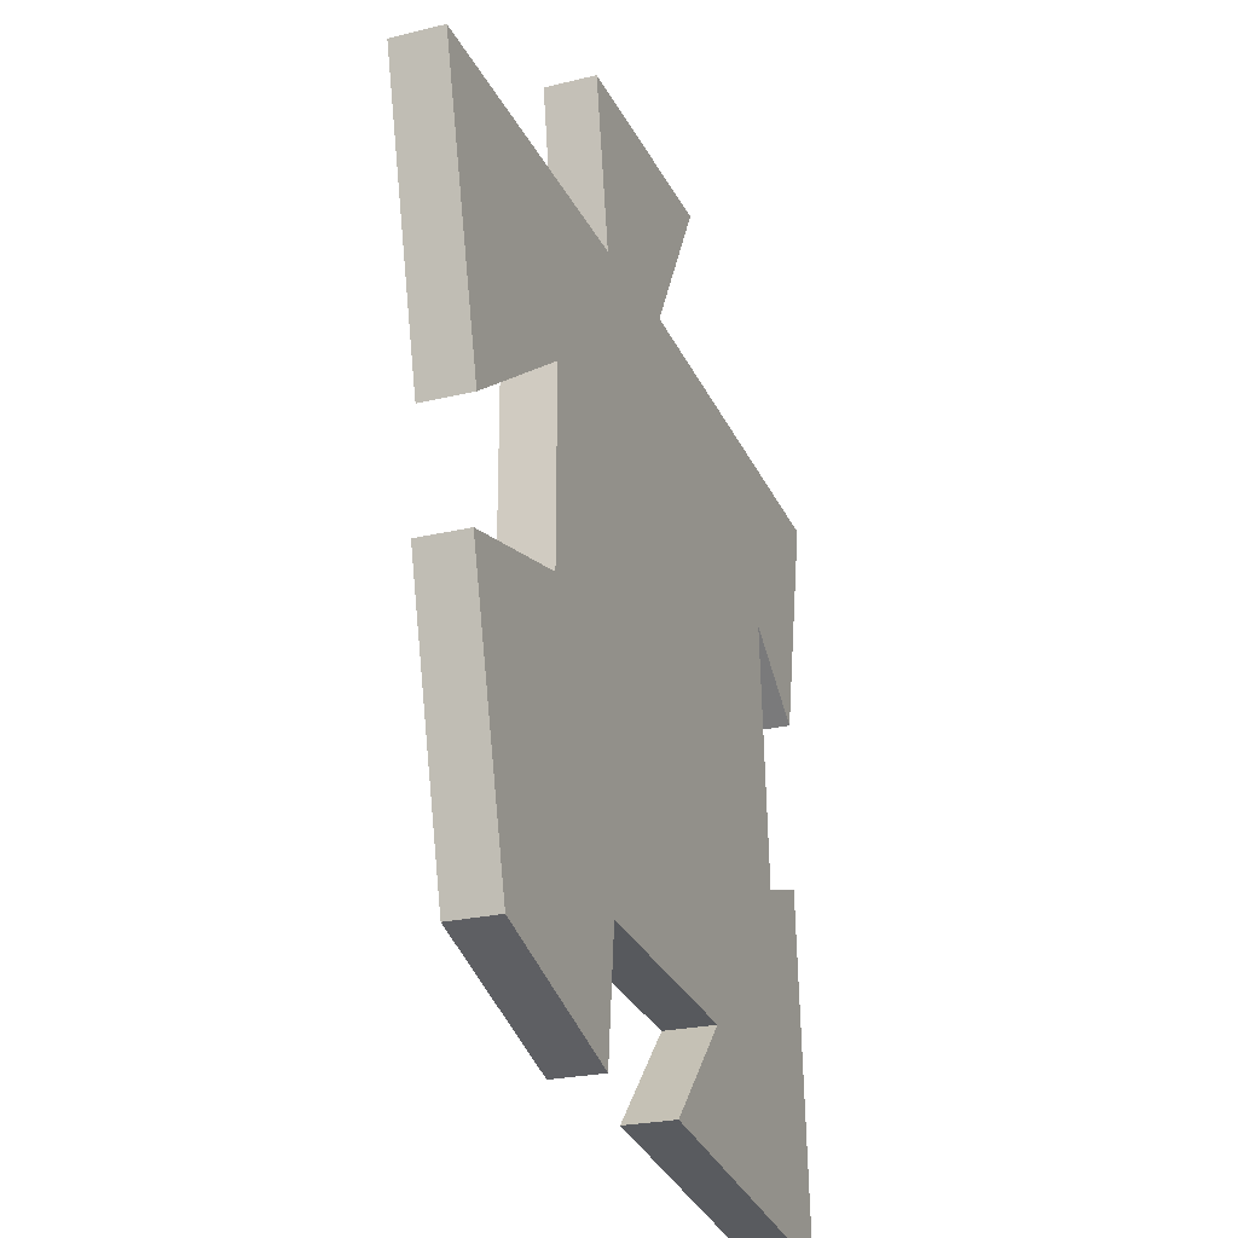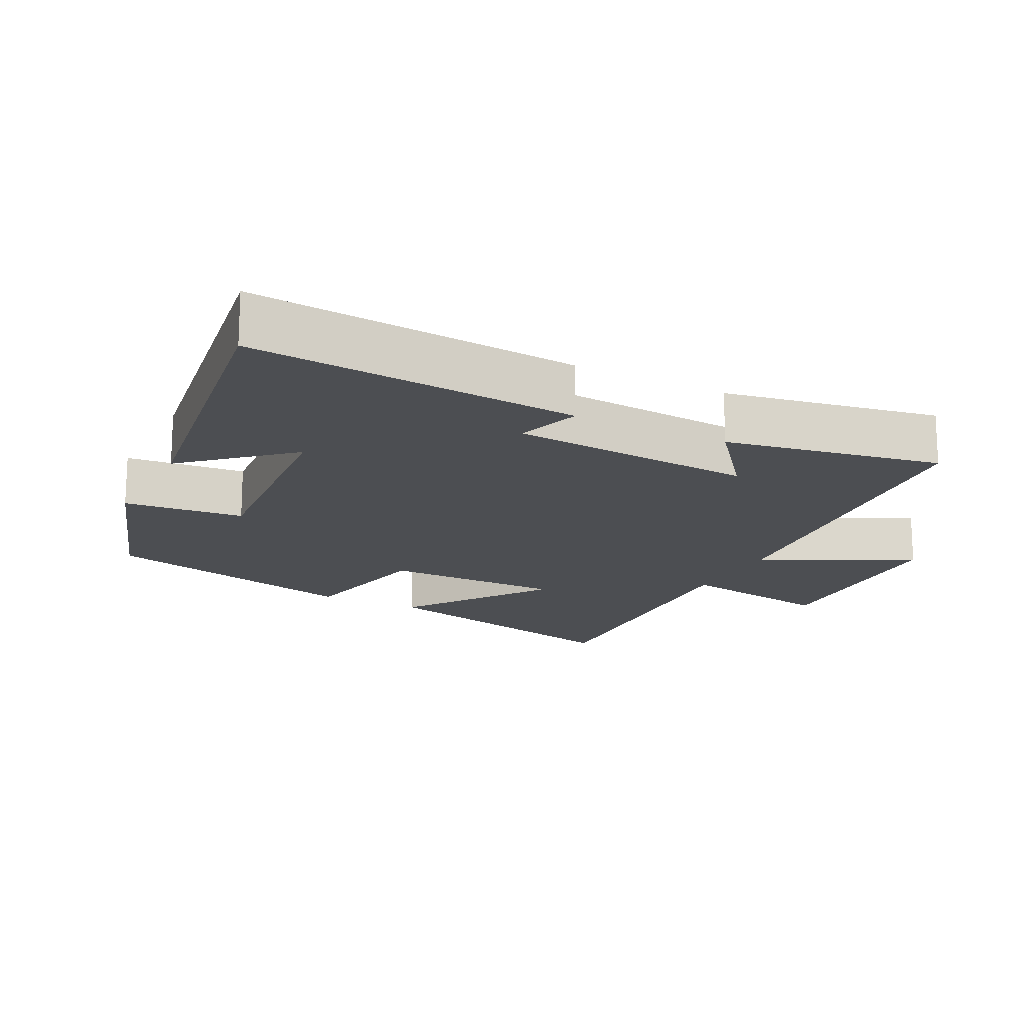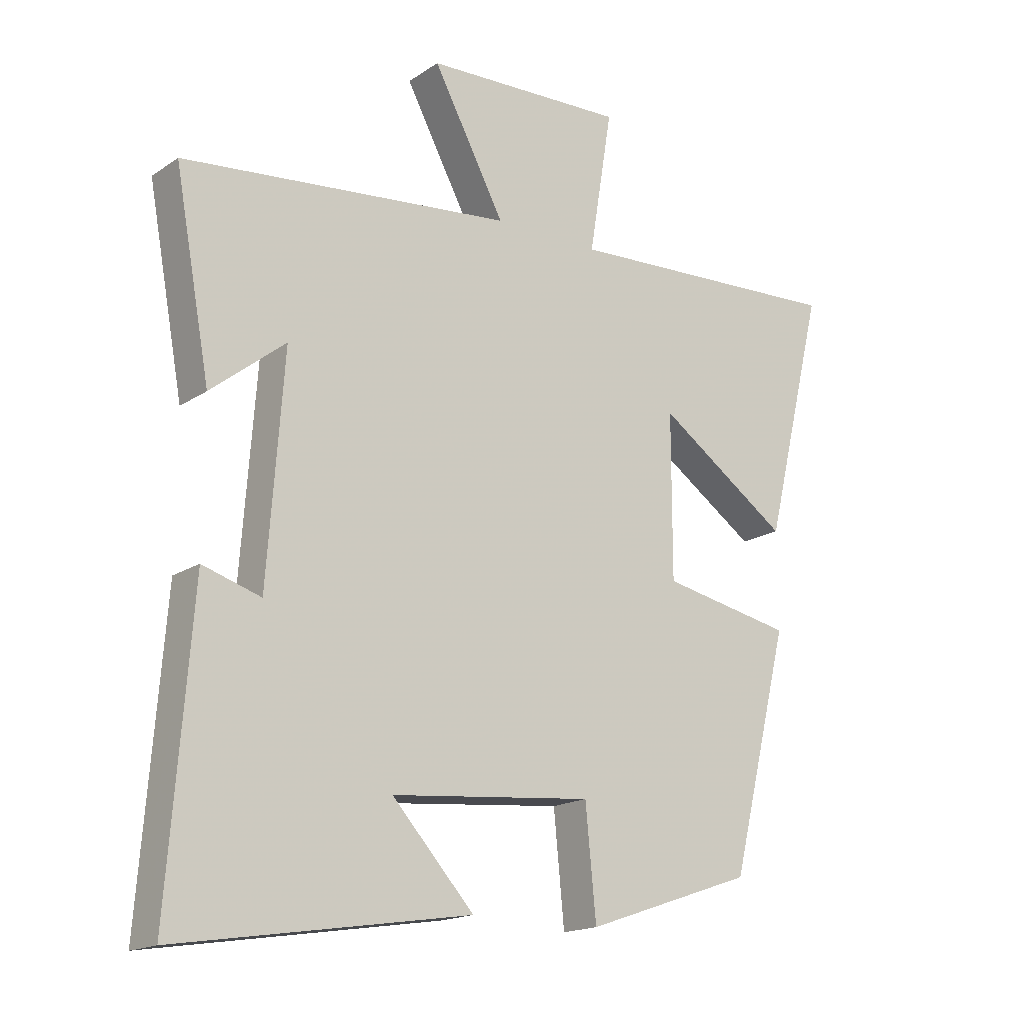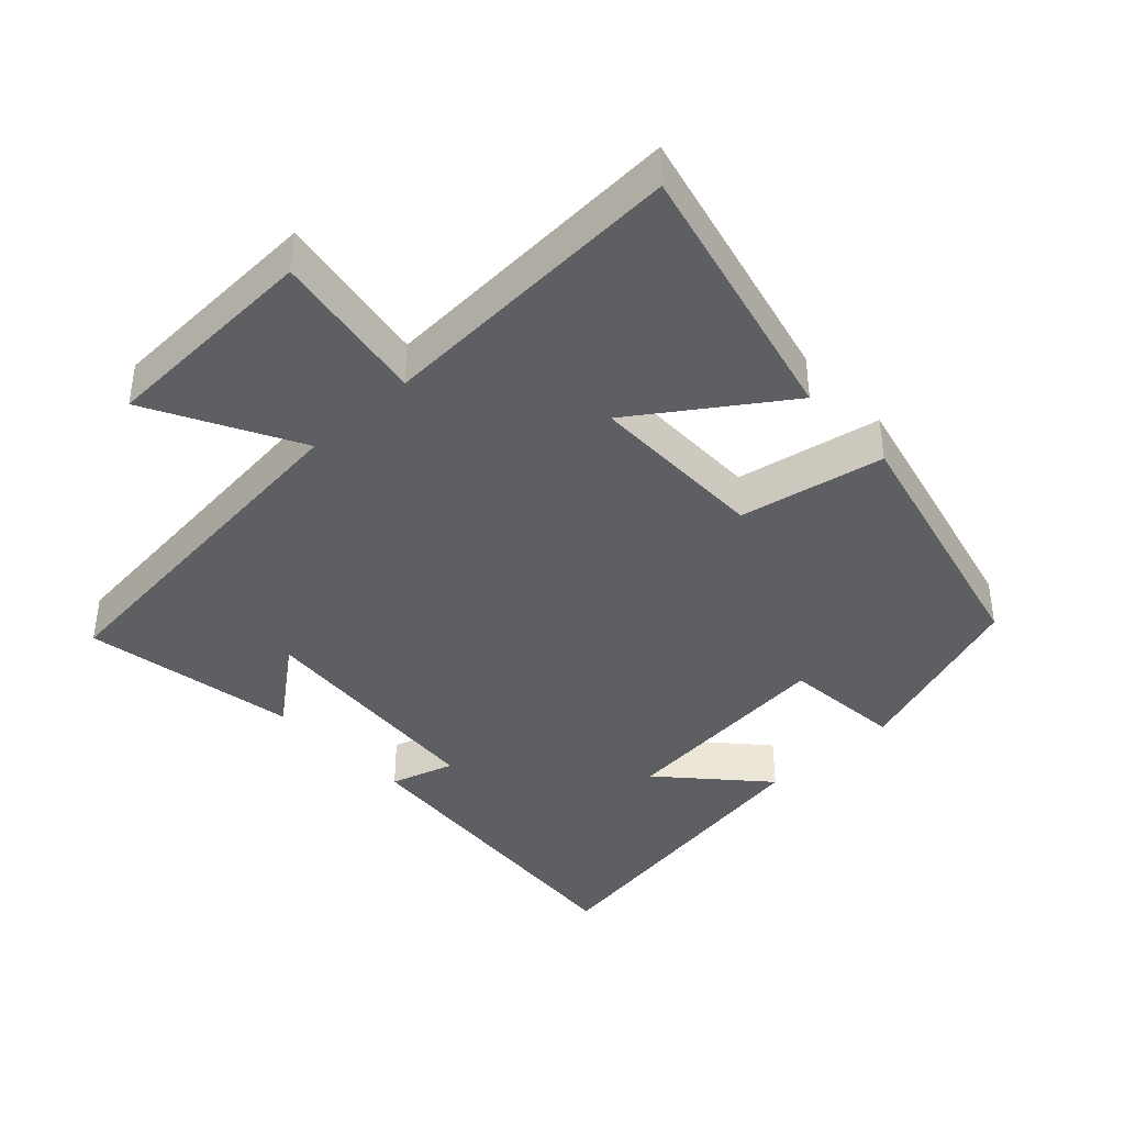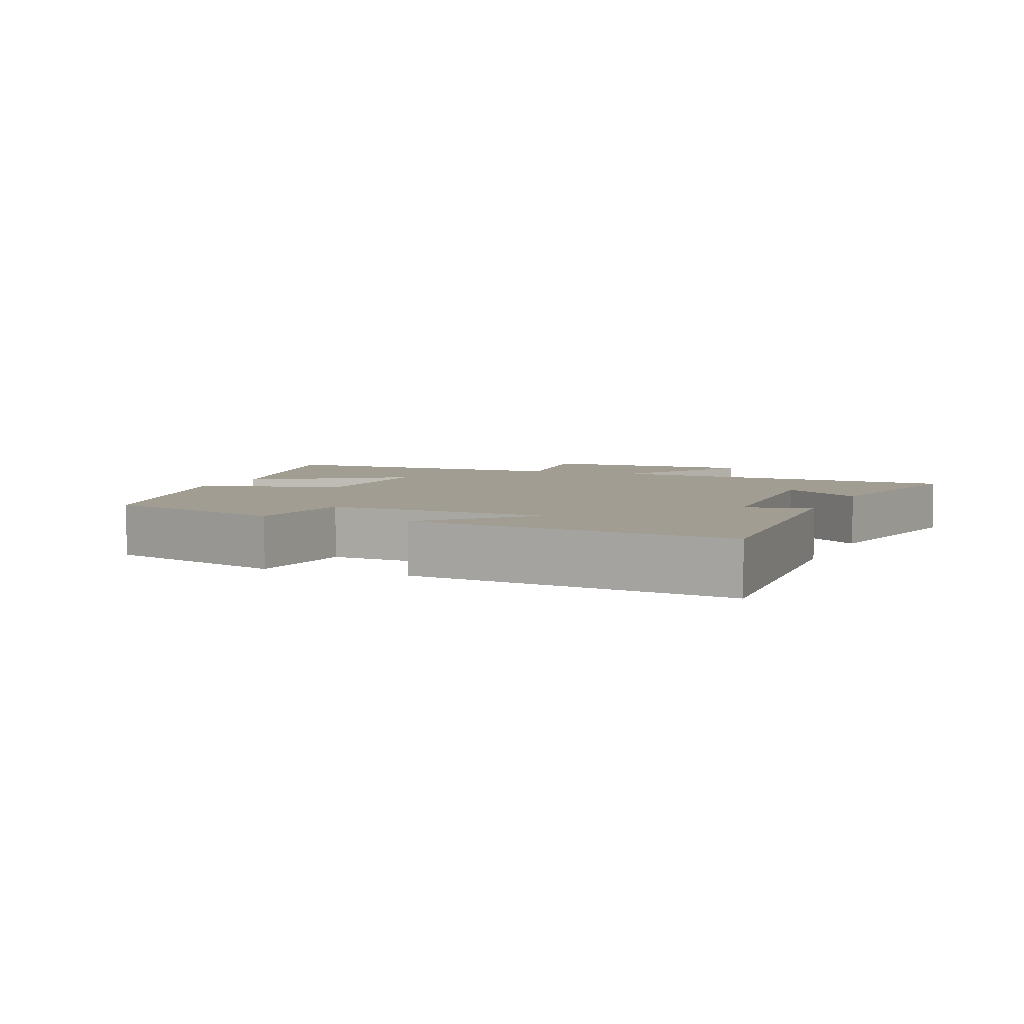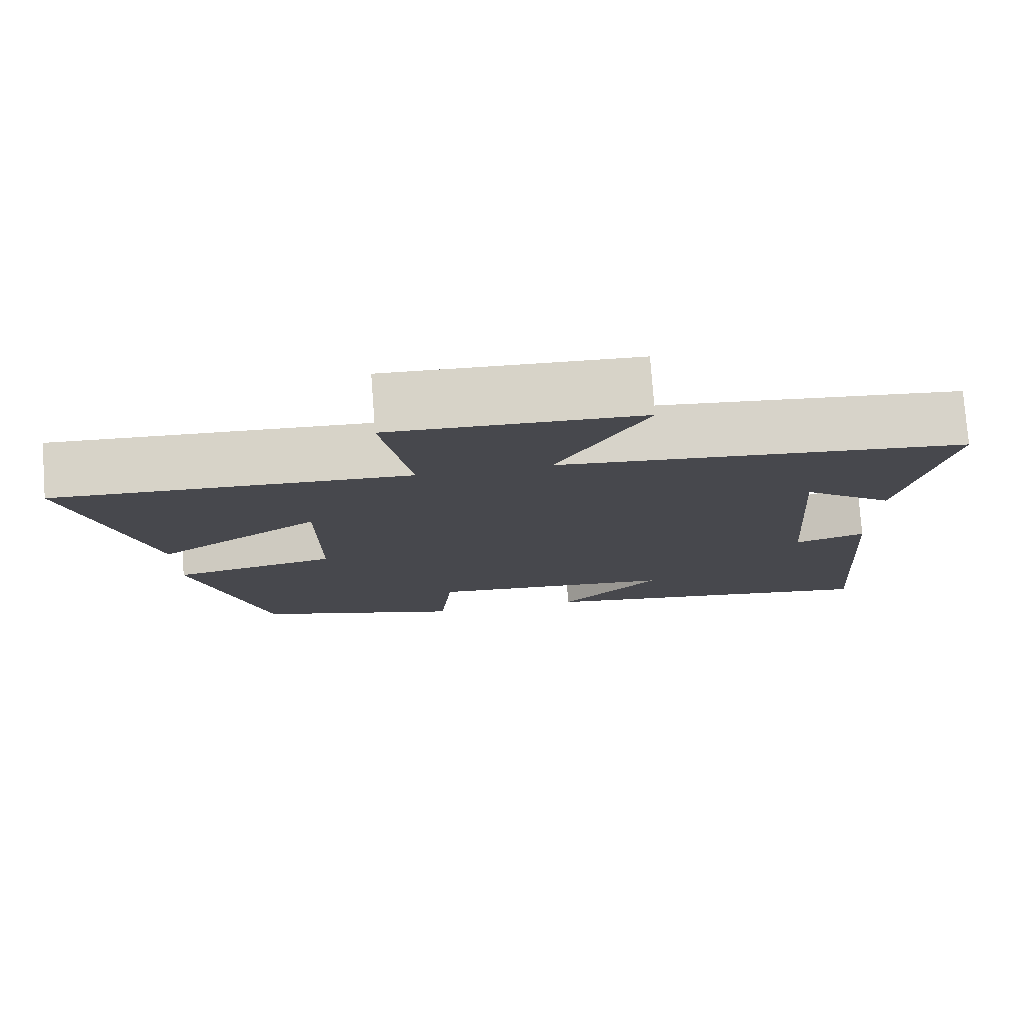
<metadata>
{"format":"obj","ext":"obj","renderer":"f3d","projection":"perspective","resolution":1024,"background":"white","views":[{"elev":-24.3,"azim":111.9,"up":"+Z"},{"elev":-17.0,"azim":-117.1,"up":"+Y"},{"elev":-17.1,"azim":-37.4,"up":"+Z"},{"elev":-40.4,"azim":43.2,"up":"+Y"},{"elev":4.7,"azim":-157.9,"up":"+Y"},{"elev":77.9,"azim":175.7,"up":"+Z"}]}
</metadata>
<code>
v -0.537 0.07 -0.573
v -0.5 0.07 -0.096
v -0.407 0.07 -0.125
v -0.381 0.07 0.229
v -0.5 0.07 0.134
v -0.557 0.07 0.446
v -0.028 0.07 0.5
v -0.143 0.07 0.716
v 0.179 0.07 0.728
v 0.142 0.07 0.5
v 0.596 0.07 0.522
v 0.5 0.07 0.128
v 0.29 0.07 0.274
v 0.29 0.07 0.014
v 0.5 0.07 -0.028
v 0.406 0.07 -0.408
v 0.137 0.07 -0.5
v 0.12 0.07 -0.326
v -0.202 0.07 -0.356
v -0.071 0.07 -0.5
v -0.537 0 -0.573
v -0.5 0 -0.096
v -0.407 0 -0.125
v -0.381 0 0.229
v -0.5 0 0.134
v -0.557 0 0.446
v -0.028 0 0.5
v -0.143 0 0.716
v 0.179 0 0.728
v 0.142 0 0.5
v 0.596 0 0.522
v 0.5 0 0.128
v 0.29 0 0.274
v 0.29 0 0.014
v 0.5 0 -0.028
v 0.406 0 -0.408
v 0.137 0 -0.5
v 0.12 0 -0.326
v -0.202 0 -0.356
v -0.071 0 -0.5
f 19 20 1 2
f 18 19 2 3
f 15 16 17 18
f 14 15 18 3
f 13 14 3 4
f 10 11 12 13
f 10 13 4
f 7 8 9 10
f 7 10 4
f 6 7 4
f 4 5 6
f 22 21 40 39
f 23 22 39 38
f 38 37 36 35
f 23 38 35 34
f 24 23 34 33
f 33 32 31 30
f 24 33 30
f 30 29 28 27
f 24 30 27
f 24 27 26
f 26 25 24
f 1 21 22 2
f 2 22 23 3
f 3 23 24 4
f 4 24 25 5
f 5 25 26 6
f 6 26 27 7
f 7 27 28 8
f 8 28 29 9
f 9 29 30 10
f 10 30 31 11
f 11 31 32 12
f 12 32 33 13
f 13 33 34 14
f 14 34 35 15
f 15 35 36 16
f 16 36 37 17
f 17 37 38 18
f 18 38 39 19
f 19 39 40 20
f 20 40 21 1

</code>
